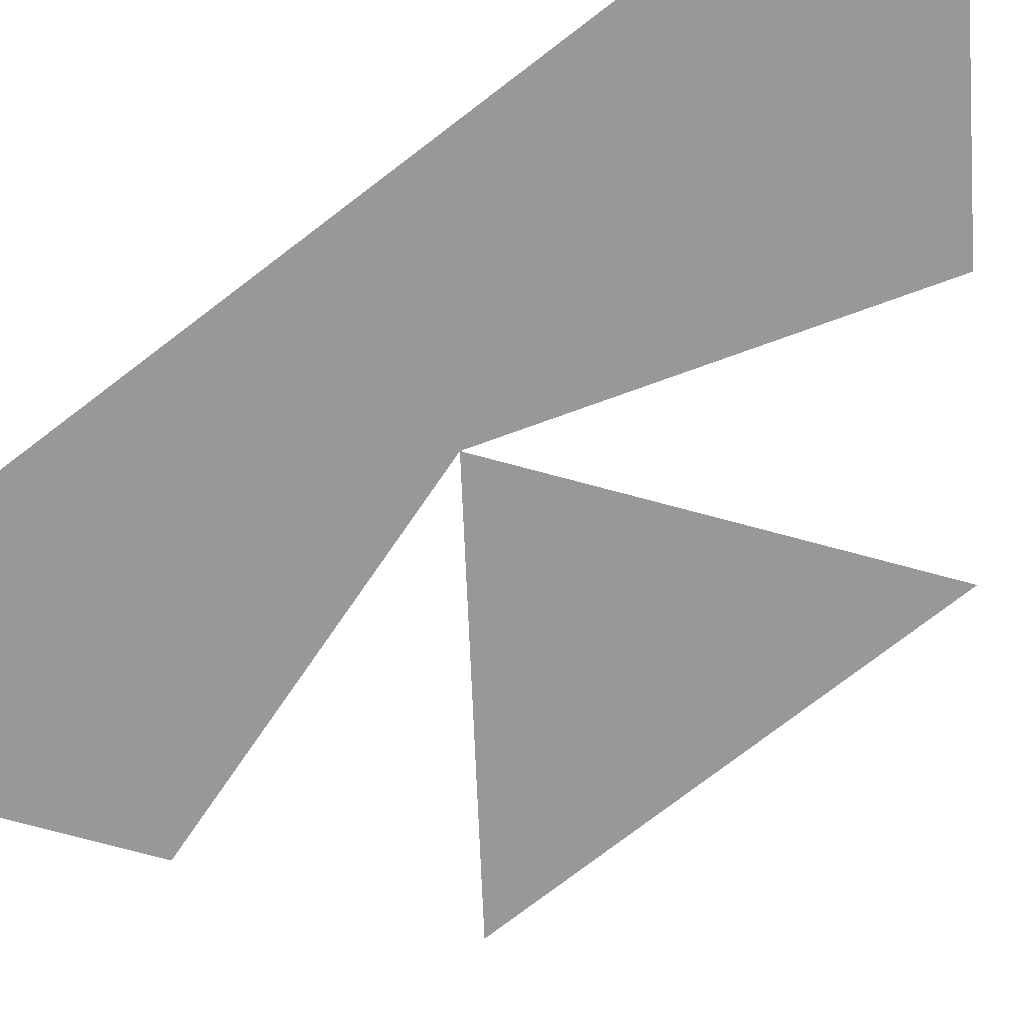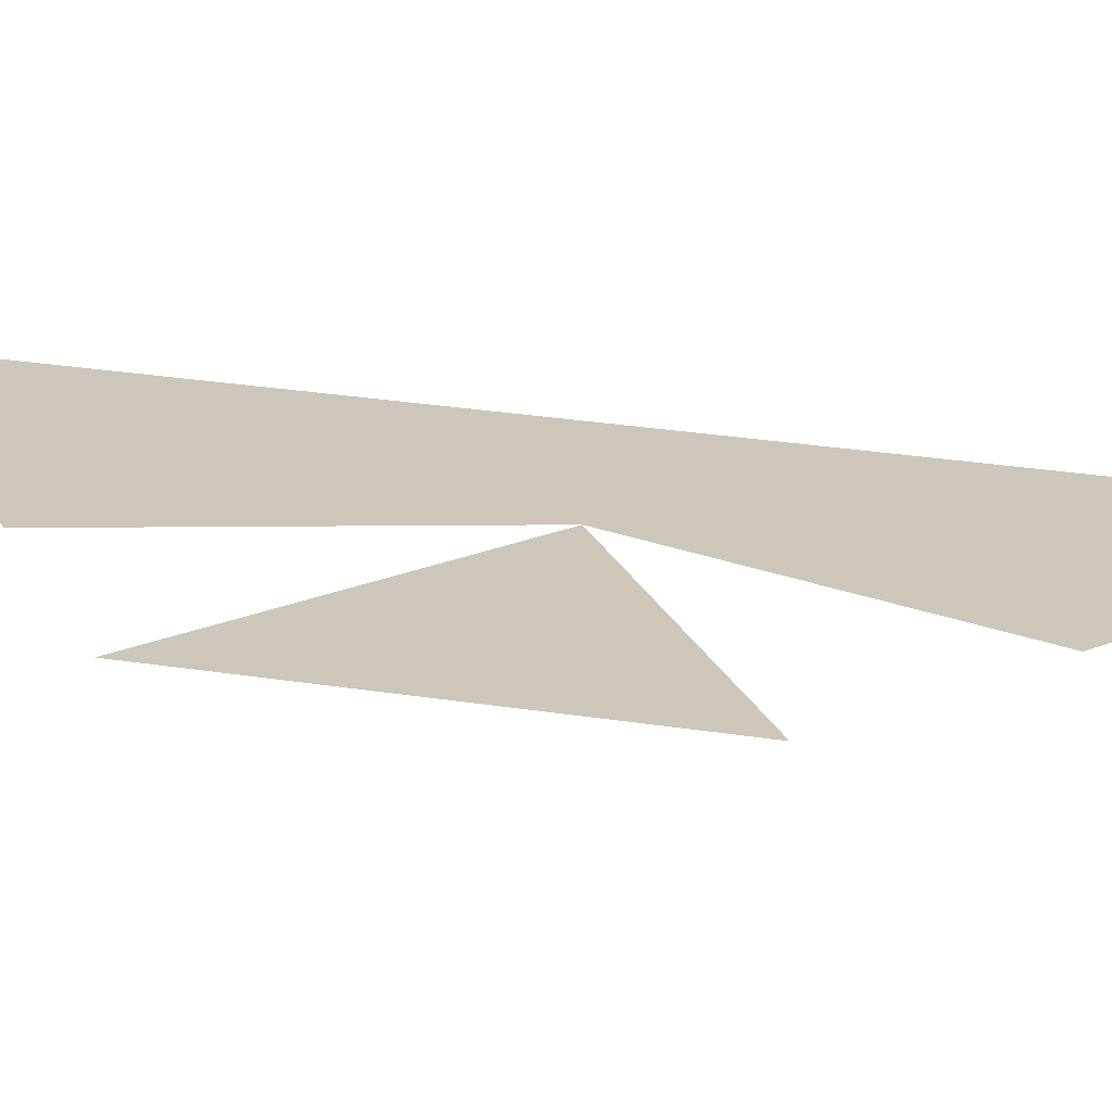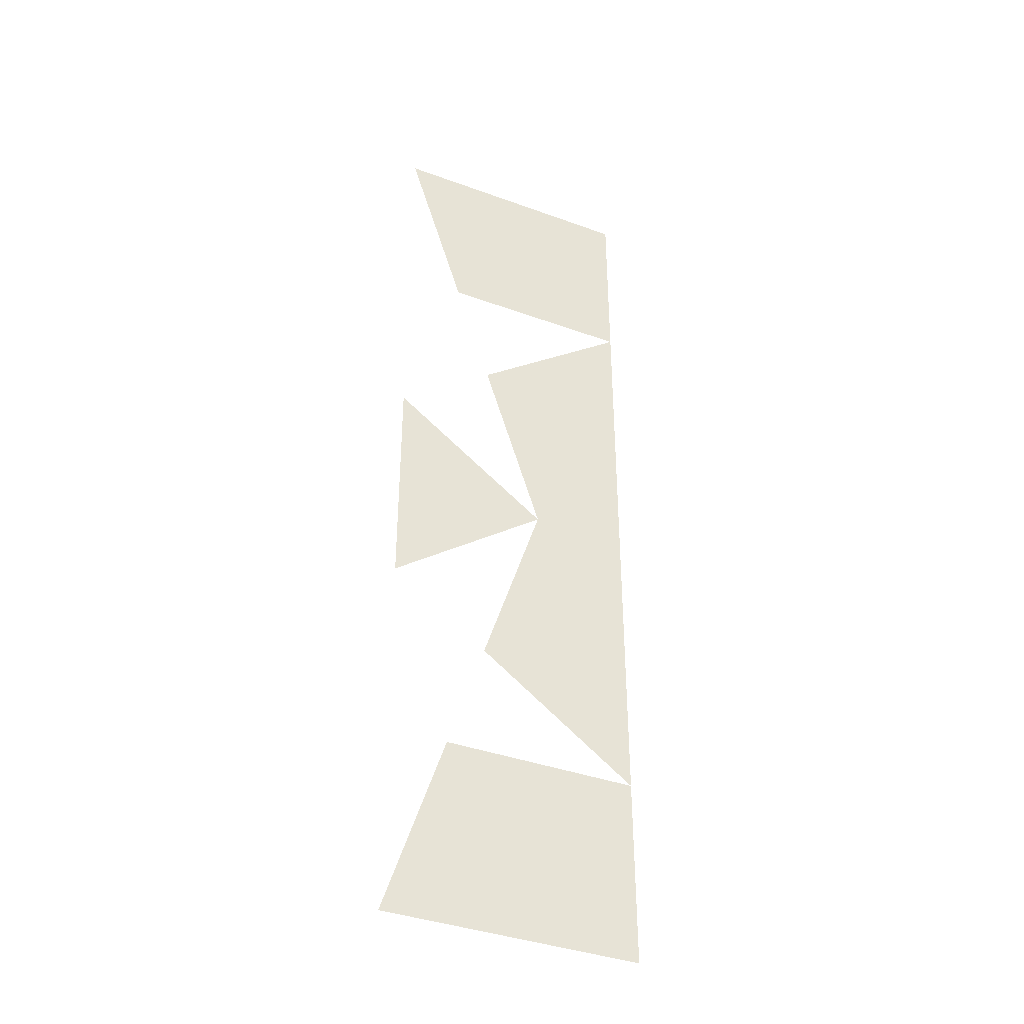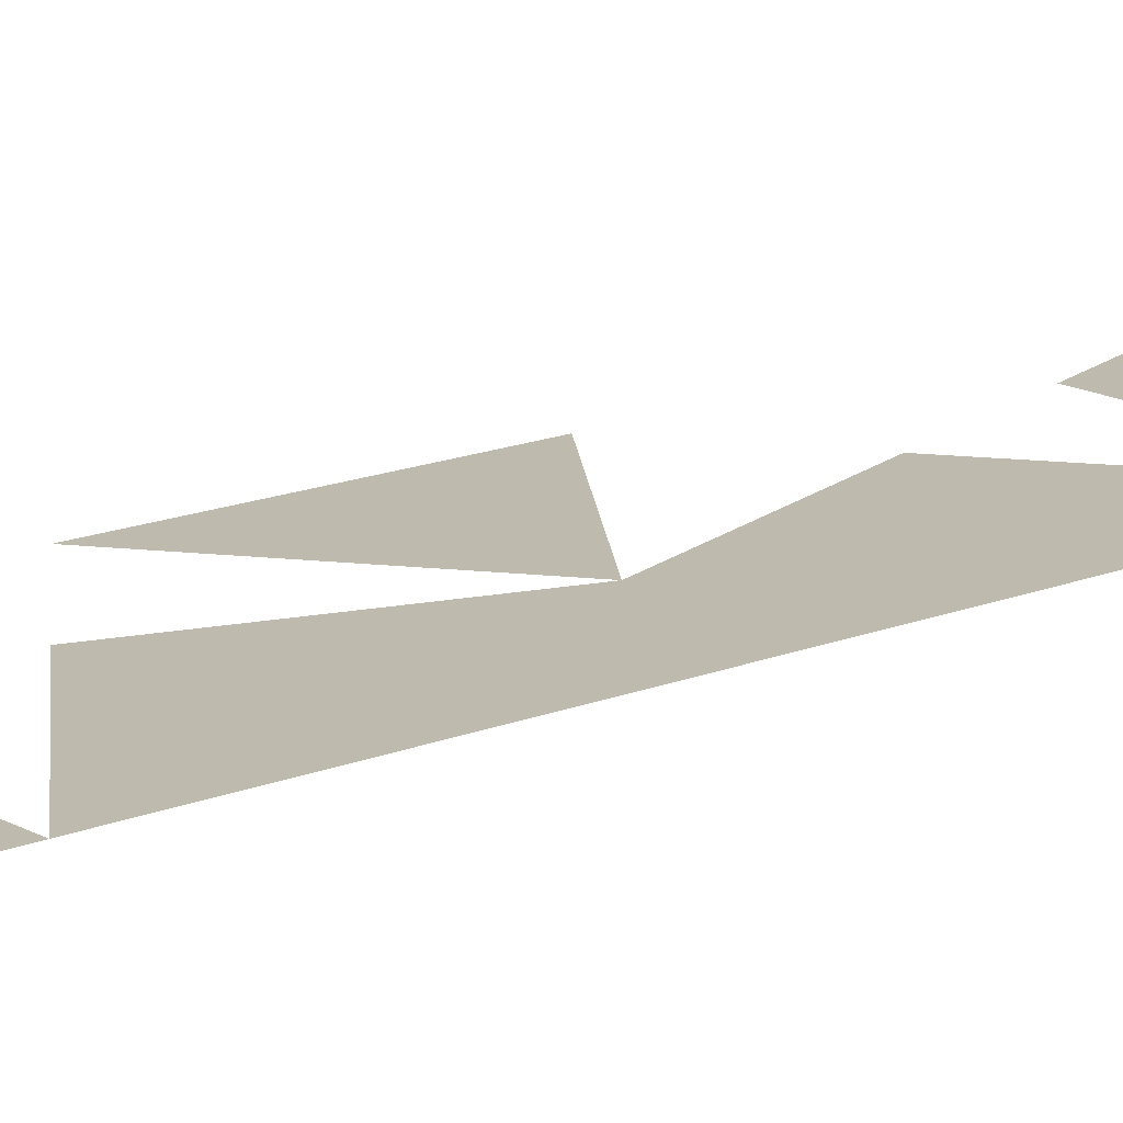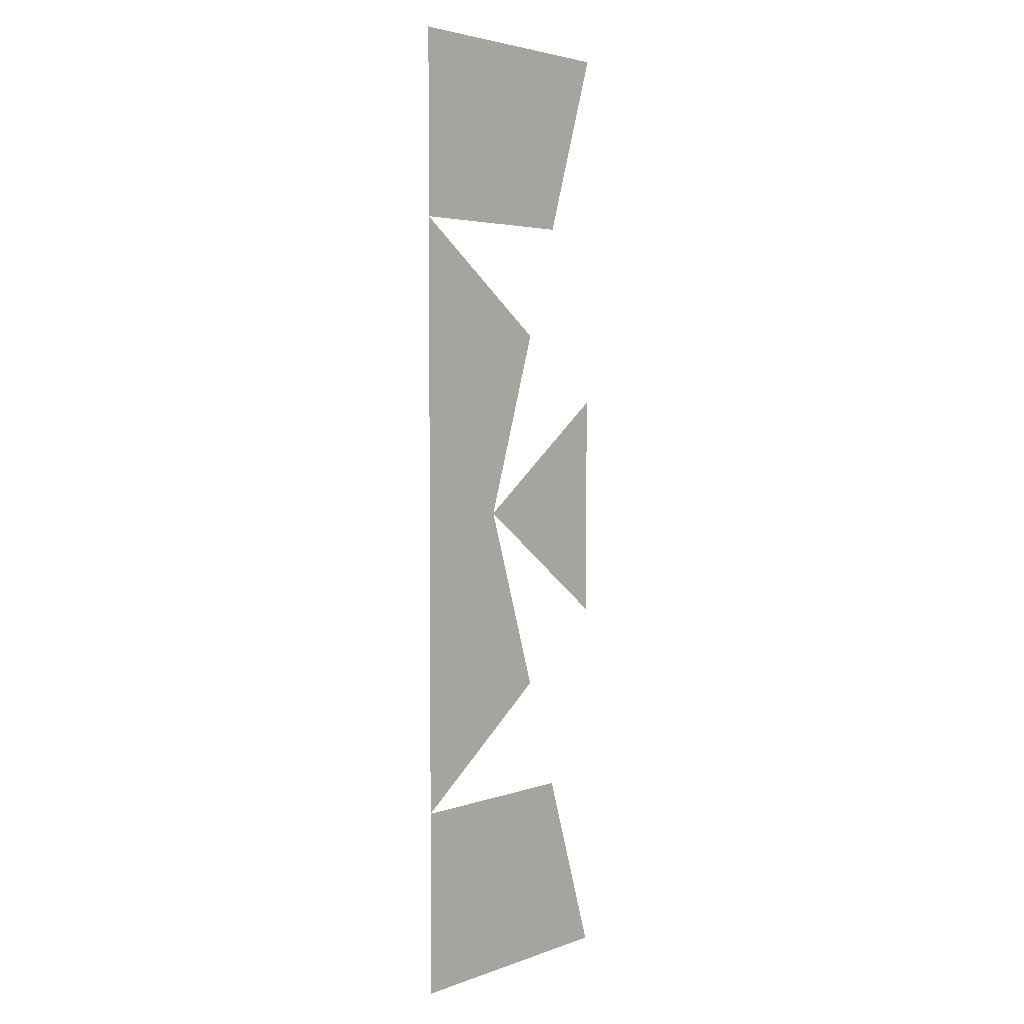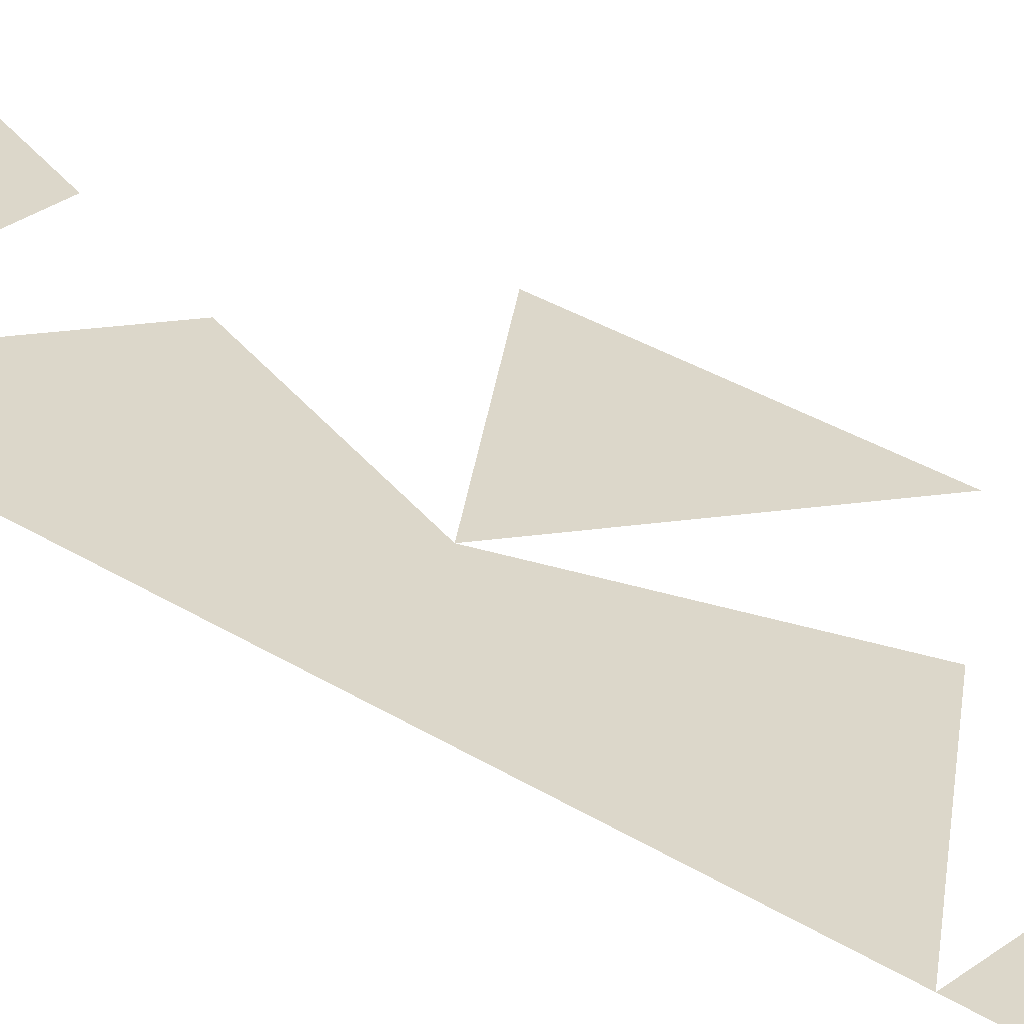
<metadata>
{"format":"obj","ext":"obj","renderer":"f3d","projection":"perspective","resolution":1024,"background":"white","views":[{"elev":-68.5,"azim":-51.5,"up":"+Z"},{"elev":21.5,"azim":107.1,"up":"+Z"},{"elev":-38.8,"azim":155.4,"up":"+Y"},{"elev":15.5,"azim":-130.7,"up":"+Z"},{"elev":3.6,"azim":-49.8,"up":"+Y"},{"elev":30.4,"azim":-47.1,"up":"+Z"}]}
</metadata>
<code>
v 0 0 0
v -0.5 0 0
v -0.5 0.3633 0
v -0.118 0.3633 0
v -0.191 0.5878 0
v -0.5 0.3633 0
v -0.5 1.539 0
v -0.191 1.314 0
v -0.309 0.9511 0
v -0.5 1.902 0
v -0.5 1.539 0
v -0.118 1.539 0
v 0 1.902 0
v 0 1.176 0
v -0.309 0.9511 0
v 0 0.7265 0
f 1 2 3 4
f 4 3 2 1
f 6 7 8 9 5
f 6 5 9 8 7
f 10 11 12 13
f 13 12 11 10
f 14 15 16
f 16 15 14

</code>
